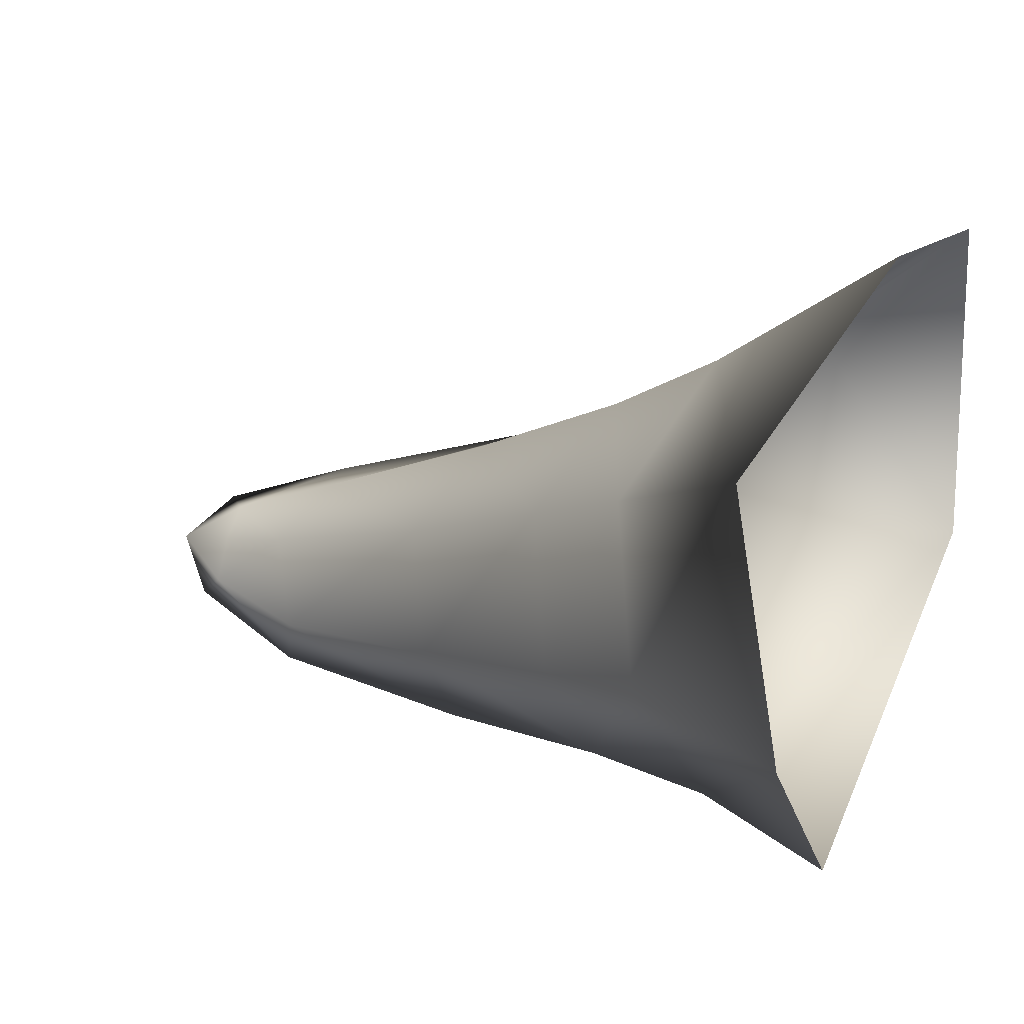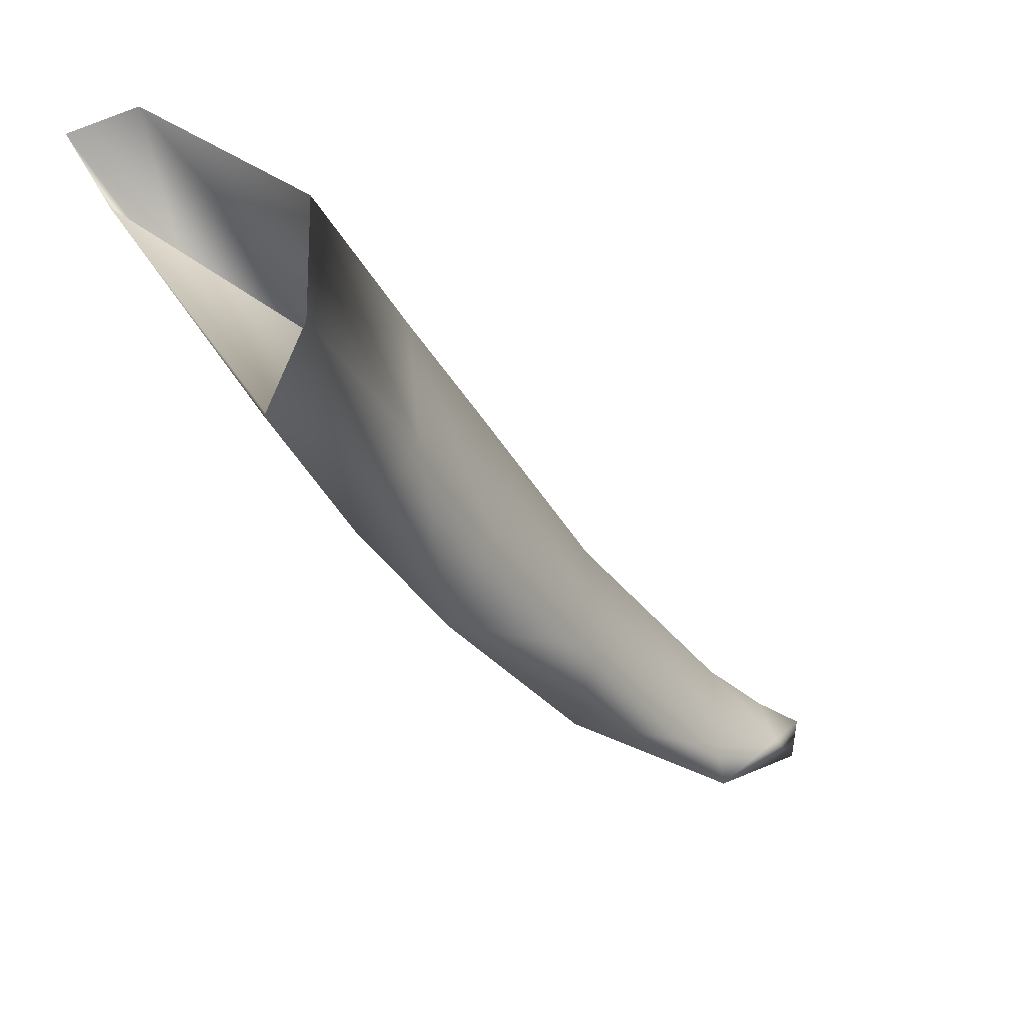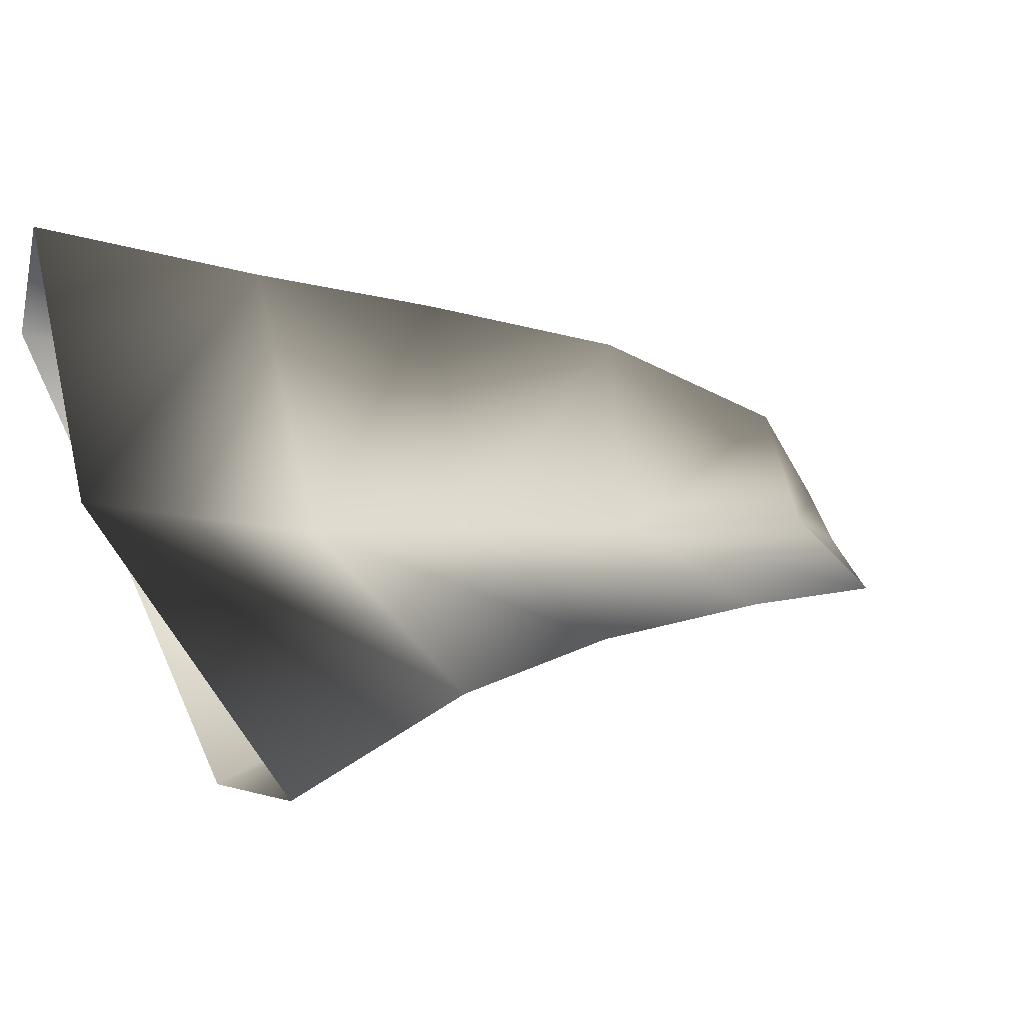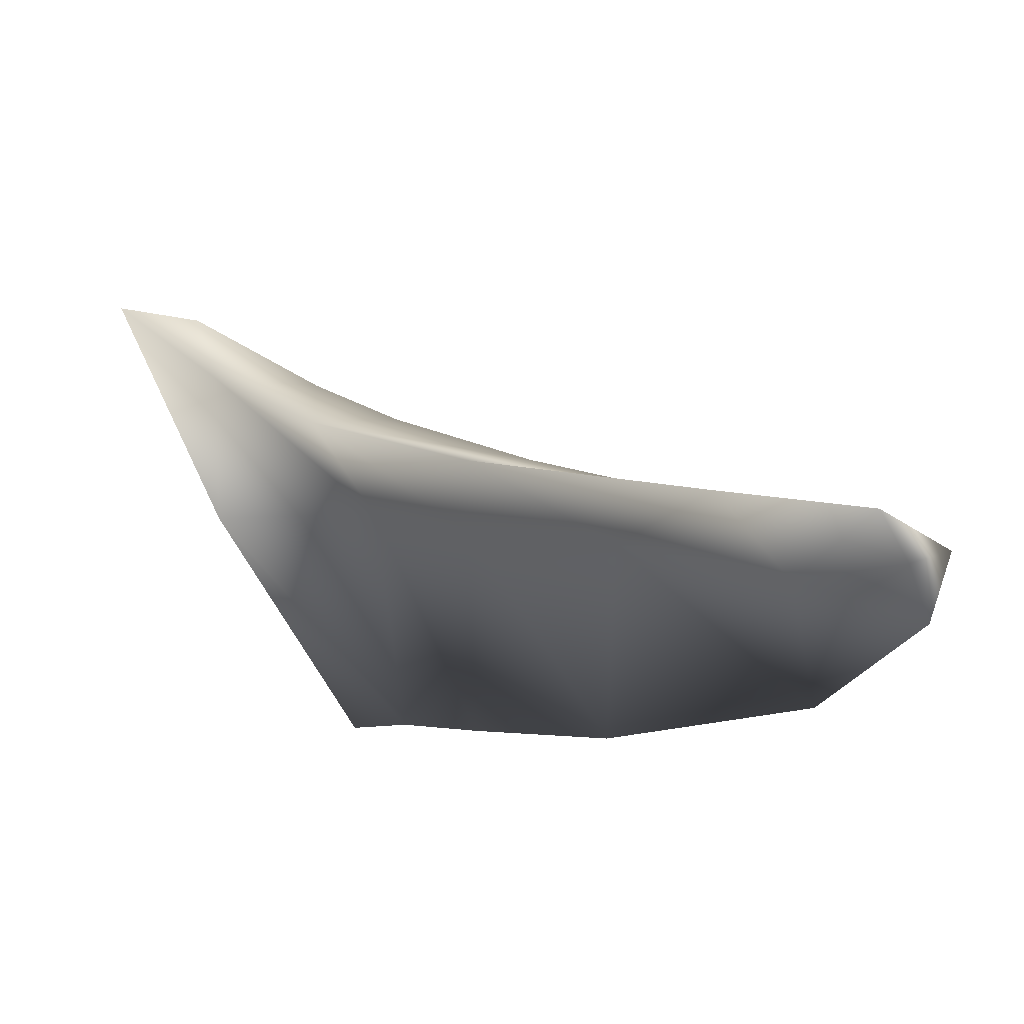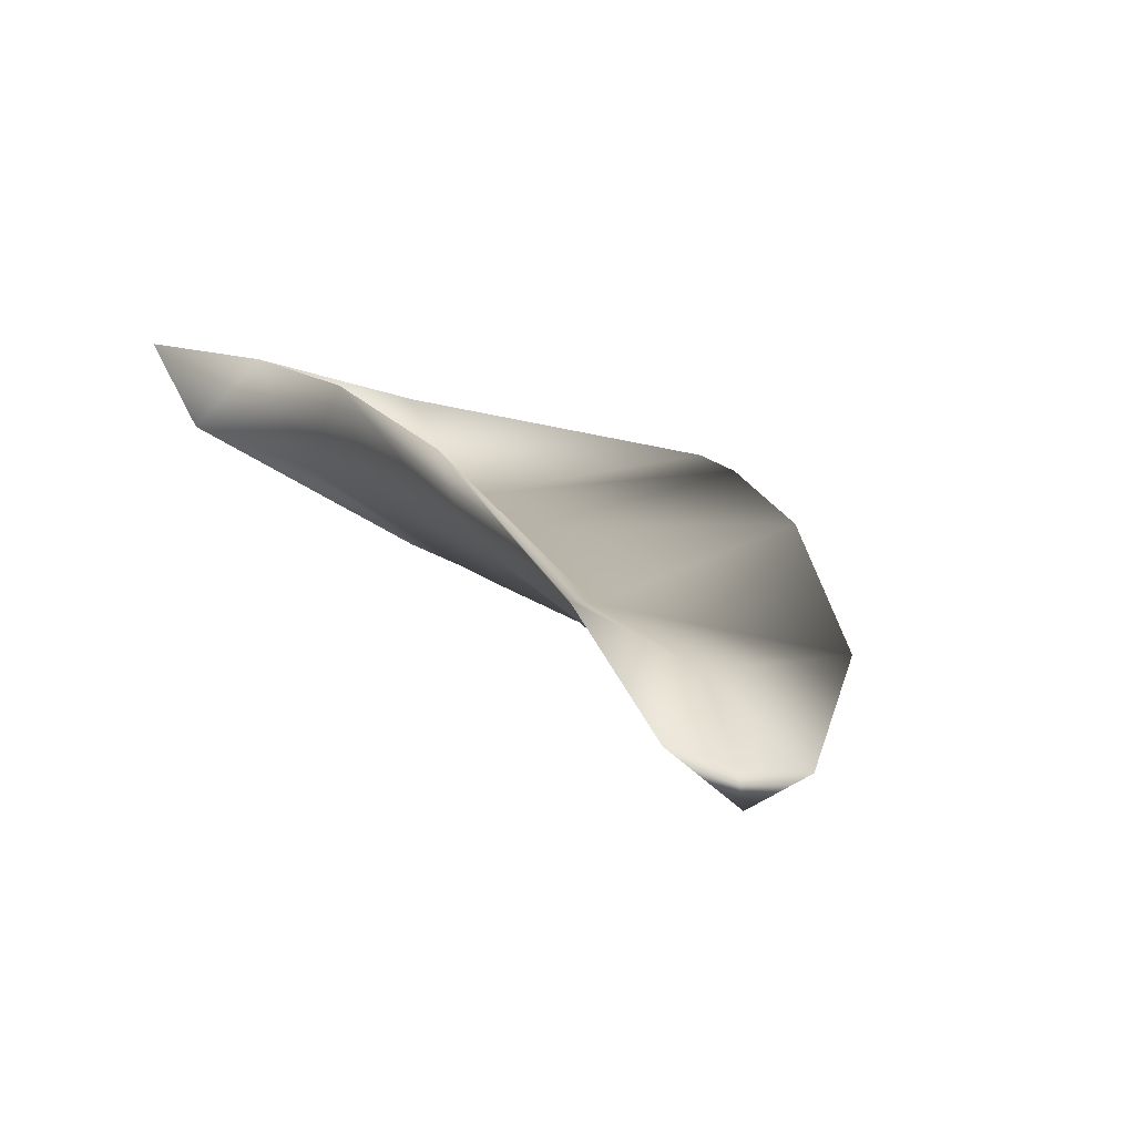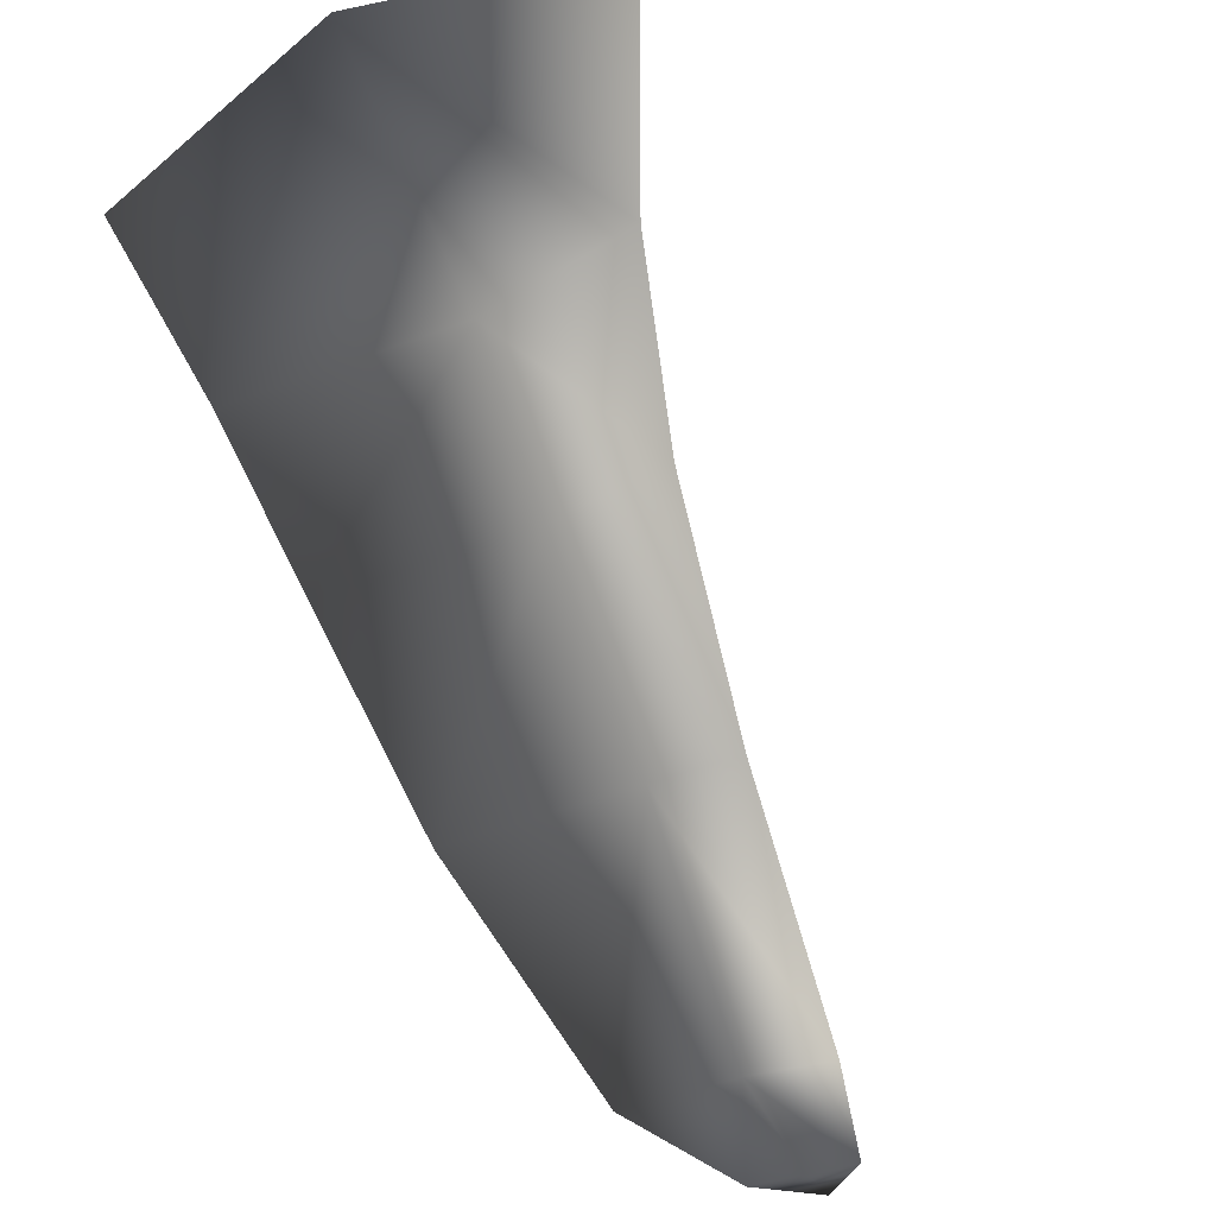
<metadata>
{"format":"obj","ext":"obj","renderer":"f3d","projection":"perspective","resolution":1024,"background":"white","views":[{"elev":78.2,"azim":105.6,"up":"+Z"},{"elev":29.7,"azim":-113.4,"up":"+Z"},{"elev":63.5,"azim":61.9,"up":"+Y"},{"elev":-68.8,"azim":-64.6,"up":"+Z"},{"elev":-26.9,"azim":154.5,"up":"+Y"},{"elev":-32.9,"azim":-142.4,"up":"+Z"}]}
</metadata>
<code>
o bico_object_0.004
v 0.05613 0.6094 -1.973
v 0.09957 0.6853 -1.925
v 0.1031 0.6066 -1.969
v 0.1502 0.6107 -1.968
v 0.1502 0.6107 -1.968
v 0.1039 0.5775 -1.975
v 0.1031 0.6066 -1.969
v 0.05613 0.6094 -1.973
v 0.2542 1.078 -1.525
v 0.07078 1.018 -1.498
v 0.06013 1.185 -1.35
v -0.11 1.073 -1.546
v -0.07325 0.9905 -1.664
v 0.07859 0.9294 -1.614
v 0.2333 0.9948 -1.647
v 0.2027 1.009 -1.5
v 0.2542 1.078 -1.525
v 0.2473 1.111 -1.351
v 0.2473 1.111 -1.351
v 0.2542 1.078 -1.525
v 0.2969 1.159 -1.383
v 0.07082 0.9629 -1.485
v 0.2027 1.009 -1.5
v 0.06306 1.038 -1.367
v 0.06306 1.038 -1.367
v 0.2027 1.009 -1.5
v 0.2473 1.111 -1.351
v 0.1889 0.9422 -1.602
v 0.1805 0.8363 -1.754
v 0.2333 0.9948 -1.647
v 0.2333 0.9948 -1.647
v 0.1805 0.8363 -1.754
v 0.2181 0.8736 -1.792
v 0.1917 0.7078 -1.934
v 0.2181 0.8736 -1.792
v 0.1661 0.7021 -1.913
v 0.1661 0.7021 -1.913
v 0.2181 0.8736 -1.792
v 0.1805 0.8363 -1.754
v 0.1661 0.7021 -1.913
v 0.0978 0.6734 -1.891
v 0.138 0.6219 -1.956
v 0.138 0.6219 -1.956
v 0.0978 0.6734 -1.891
v 0.1014 0.6207 -1.942
v 0.1039 0.5775 -1.975
v 0.138 0.6219 -1.956
v 0.1014 0.6207 -1.942
v 0.1661 0.7021 -1.913
v 0.138 0.6219 -1.956
v 0.1917 0.7078 -1.934
v 0.1917 0.7078 -1.934
v 0.138 0.6219 -1.956
v 0.1502 0.6107 -1.968
v 0.1805 0.8363 -1.754
v 0.08698 0.8031 -1.732
v 0.1661 0.7021 -1.913
v 0.1661 0.7021 -1.913
v 0.08698 0.8031 -1.732
v 0.0978 0.6734 -1.891
v 0.08698 0.8031 -1.732
v 0.1805 0.8363 -1.754
v 0.0769 0.9023 -1.578
v 0.0769 0.9023 -1.578
v 0.1805 0.8363 -1.754
v 0.1889 0.9422 -1.602
v 0.2027 1.009 -1.5
v 0.07082 0.9629 -1.485
v 0.1889 0.9422 -1.602
v 0.1889 0.9422 -1.602
v 0.07082 0.9629 -1.485
v 0.0769 0.9023 -1.578
v 0.1889 0.9422 -1.602
v 0.2333 0.9948 -1.647
v 0.2027 1.009 -1.5
v 0.2027 1.009 -1.5
v 0.2333 0.9948 -1.647
v 0.2542 1.078 -1.525
v 0.1039 0.5775 -1.975
v 0.1502 0.6107 -1.968
v 0.138 0.6219 -1.956
v 0.2969 1.159 -1.383
v 0.2542 1.078 -1.525
v 0.06013 1.185 -1.35
v 0.2333 0.9948 -1.647
v 0.2181 0.8736 -1.792
v 0.07859 0.9294 -1.614
v 0.07859 0.9294 -1.614
v 0.2181 0.8736 -1.792
v 0.08835 0.8059 -1.757
v 0.2181 0.8736 -1.792
v 0.1917 0.7078 -1.934
v 0.08835 0.8059 -1.757
v 0.08835 0.8059 -1.757
v 0.1917 0.7078 -1.934
v 0.09957 0.6853 -1.925
v 0.1917 0.7078 -1.934
v 0.1502 0.6107 -1.968
v 0.09957 0.6853 -1.925
v 0.2542 1.078 -1.525
v 0.2333 0.9948 -1.647
v 0.07078 1.018 -1.498
v -0.05974 1.006 -1.515
v -0.1238 1.106 -1.372
v -0.11 1.073 -1.546
v -0.11 1.073 -1.546
v -0.1238 1.106 -1.372
v -0.1707 1.152 -1.41
v 0.07082 0.9629 -1.485
v 0.06306 1.038 -1.367
v -0.05974 1.006 -1.515
v -0.05974 1.006 -1.515
v 0.06306 1.038 -1.367
v -0.1238 1.106 -1.372
v -0.03834 0.8701 -1.807
v -0.004276 0.8337 -1.765
v -0.07325 0.9905 -1.664
v -0.07325 0.9905 -1.664
v -0.004276 0.8337 -1.765
v -0.03273 0.9392 -1.615
v -0.004276 0.8337 -1.765
v -0.03834 0.8701 -1.807
v 0.03164 0.7002 -1.921
v 0.03164 0.7002 -1.921
v -0.03834 0.8701 -1.807
v 0.00842 0.7053 -1.944
v 0.03164 0.7002 -1.921
v 0.06658 0.6209 -1.96
v 0.0978 0.6734 -1.891
v 0.0978 0.6734 -1.891
v 0.06658 0.6209 -1.96
v 0.1014 0.6207 -1.942
v 0.1039 0.5775 -1.975
v 0.1014 0.6207 -1.942
v 0.06658 0.6209 -1.96
v 0.05613 0.6094 -1.973
v 0.06658 0.6209 -1.96
v 0.00842 0.7053 -1.944
v 0.00842 0.7053 -1.944
v 0.06658 0.6209 -1.96
v 0.03164 0.7002 -1.921
v -0.004276 0.8337 -1.765
v 0.03164 0.7002 -1.921
v 0.08698 0.8031 -1.732
v 0.08698 0.8031 -1.732
v 0.03164 0.7002 -1.921
v 0.0978 0.6734 -1.891
v -0.03273 0.9392 -1.615
v -0.004276 0.8337 -1.765
v 0.0769 0.9023 -1.578
v 0.0769 0.9023 -1.578
v -0.004276 0.8337 -1.765
v 0.08698 0.8031 -1.732
v -0.05974 1.006 -1.515
v -0.03273 0.9392 -1.615
v 0.07082 0.9629 -1.485
v 0.07082 0.9629 -1.485
v -0.03273 0.9392 -1.615
v 0.0769 0.9023 -1.578
v -0.03273 0.9392 -1.615
v -0.05974 1.006 -1.515
v -0.07325 0.9905 -1.664
v -0.07325 0.9905 -1.664
v -0.05974 1.006 -1.515
v -0.11 1.073 -1.546
v 0.1039 0.5775 -1.975
v 0.06658 0.6209 -1.96
v 0.05613 0.6094 -1.973
v -0.1707 1.152 -1.41
v 0.06013 1.185 -1.35
v -0.11 1.073 -1.546
v -0.07325 0.9905 -1.664
v 0.07859 0.9294 -1.614
v -0.03834 0.8701 -1.807
v -0.03834 0.8701 -1.807
v 0.08835 0.8059 -1.757
v -0.03834 0.8701 -1.807
v 0.08835 0.8059 -1.757
v 0.00842 0.7053 -1.944
v 0.00842 0.7053 -1.944
v 0.08835 0.8059 -1.757
v 0.09957 0.6853 -1.925
v 0.00842 0.7053 -1.944
v 0.09957 0.6853 -1.925
v 0.05613 0.6094 -1.973
v -0.11 1.073 -1.546
v 0.07078 1.018 -1.498
v -0.07325 0.9905 -1.664
f 1 2 3
f 2 4 3
f 5 6 7
f 6 8 7
f 9 10 11
f 10 12 11
f 13 10 14
f 10 15 14
f 16 17 18
f 19 20 21
f 22 23 24
f 25 26 27
f 28 29 30
f 31 32 33
f 34 35 36
f 37 38 39
f 40 41 42
f 43 44 45
f 46 47 48
f 49 50 51
f 52 53 54
f 55 56 57
f 58 59 60
f 61 62 63
f 64 65 66
f 67 68 69
f 70 71 72
f 73 74 75
f 76 77 78
f 79 80 81
f 82 83 84
f 85 86 87
f 88 89 90
f 91 92 93
f 94 95 96
f 97 98 99
f 100 101 102
f 103 104 105
f 106 107 108
f 109 110 111
f 112 113 114
f 115 116 117
f 118 119 120
f 121 122 123
f 124 125 126
f 127 128 129
f 130 131 132
f 133 134 135
f 136 137 138
f 139 140 141
f 142 143 144
f 145 146 147
f 148 149 150
f 151 152 153
f 154 155 156
f 157 158 159
f 160 161 162
f 163 164 165
f 166 167 168
f 169 170 171
f 172 173 174
f 175 14 176
f 177 178 179
f 180 181 182
f 183 184 185
f 186 187 188

</code>
